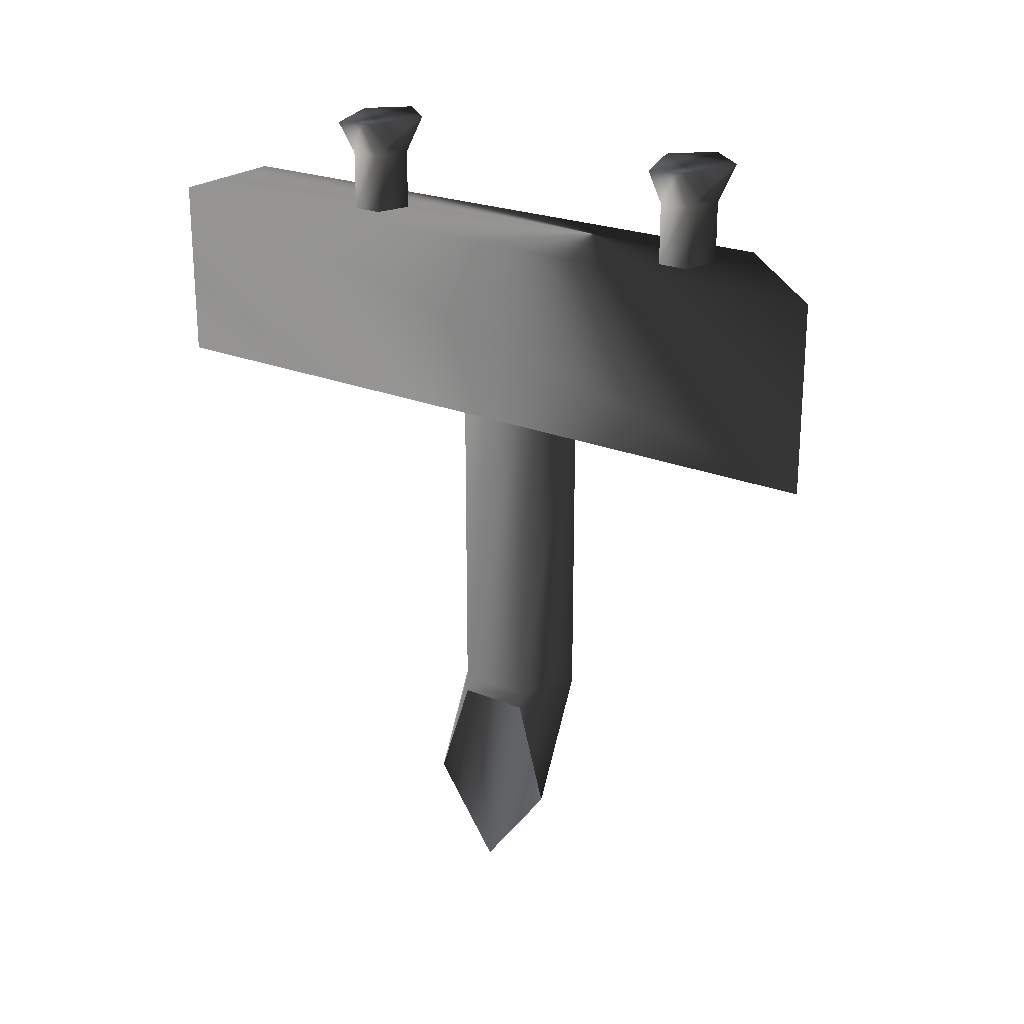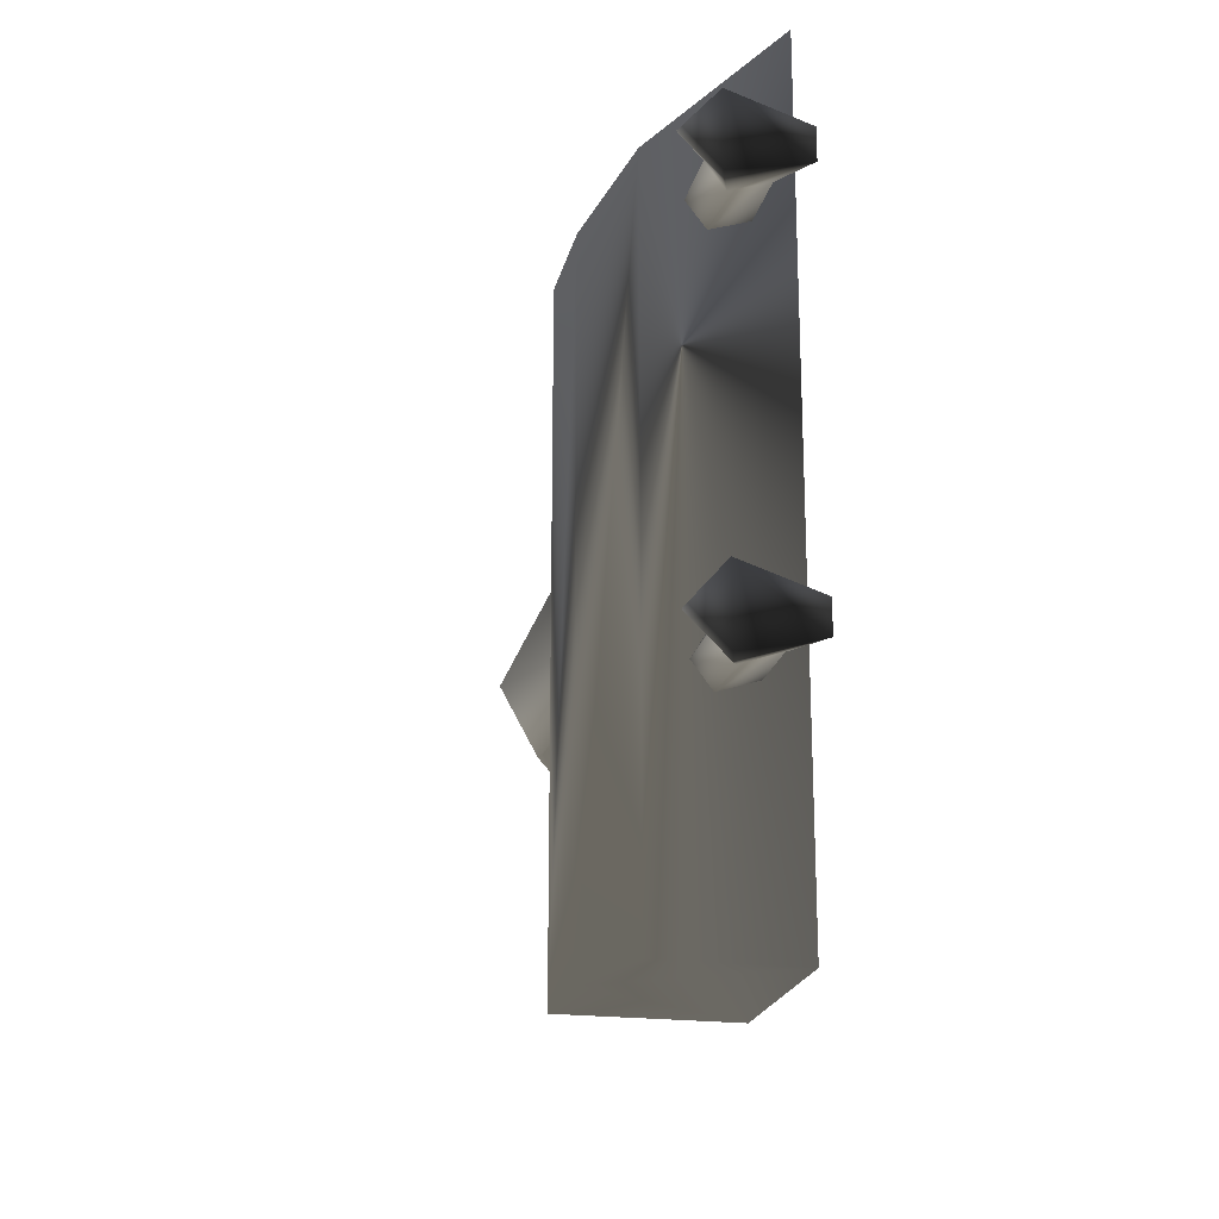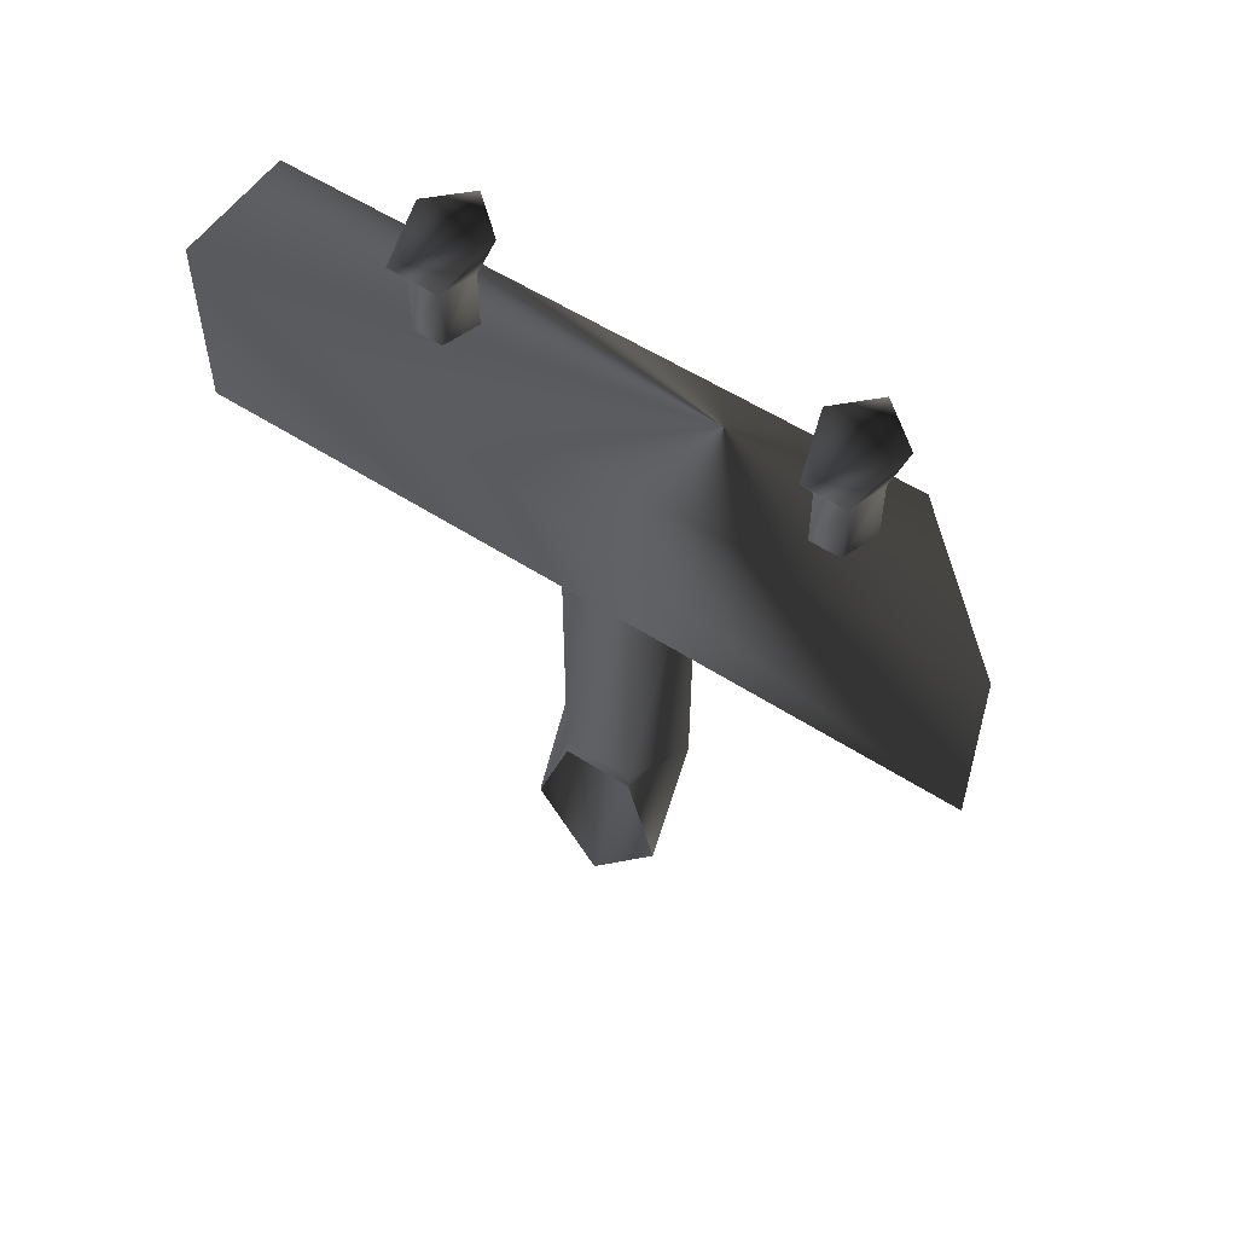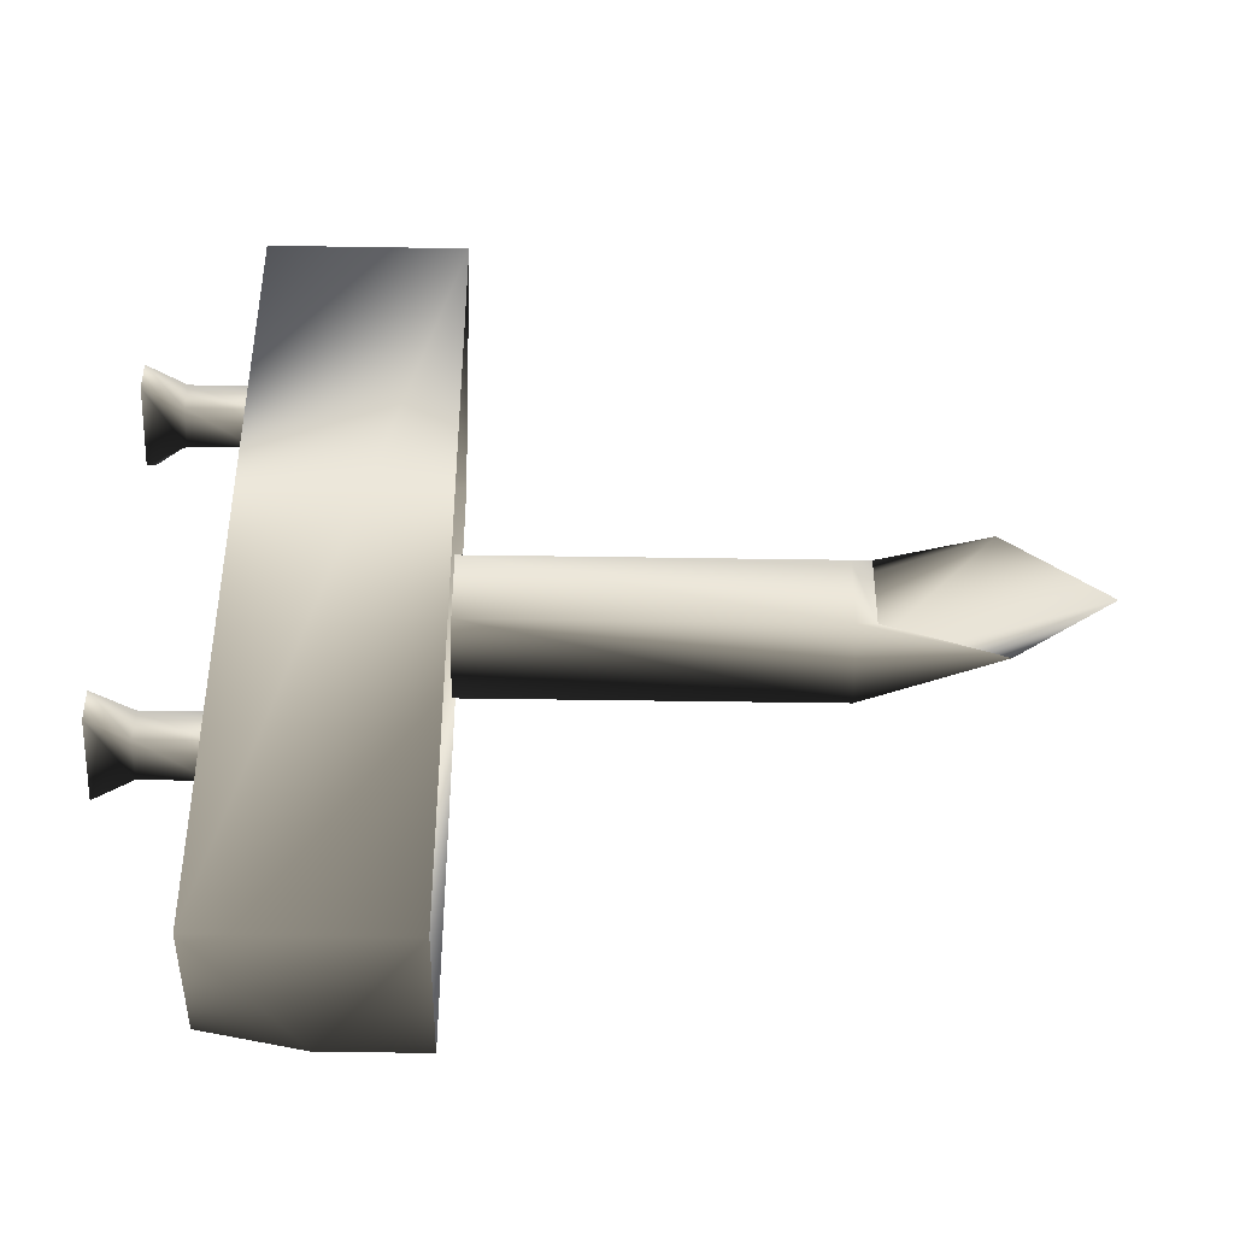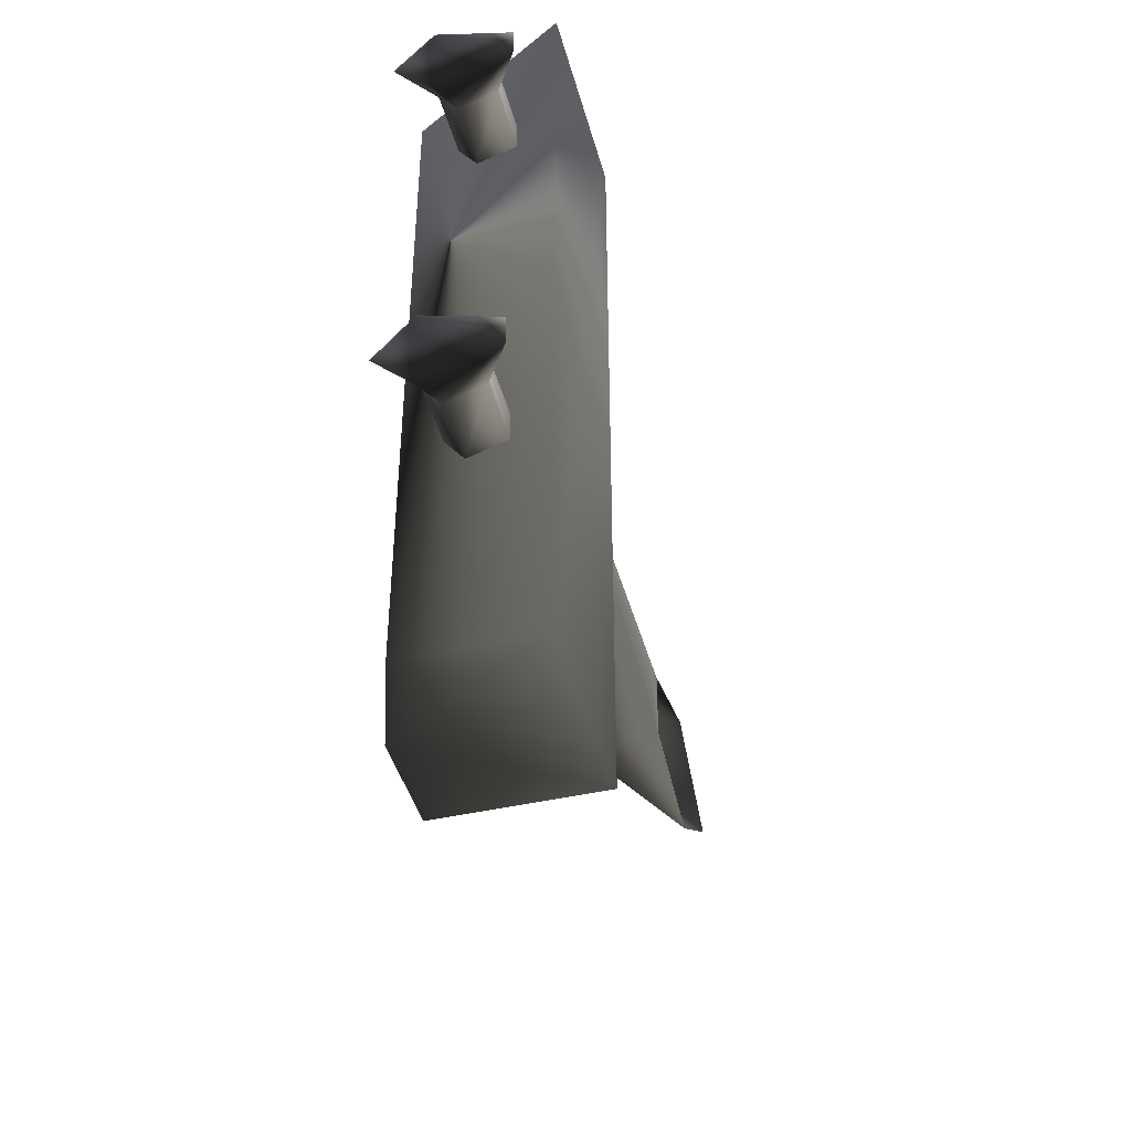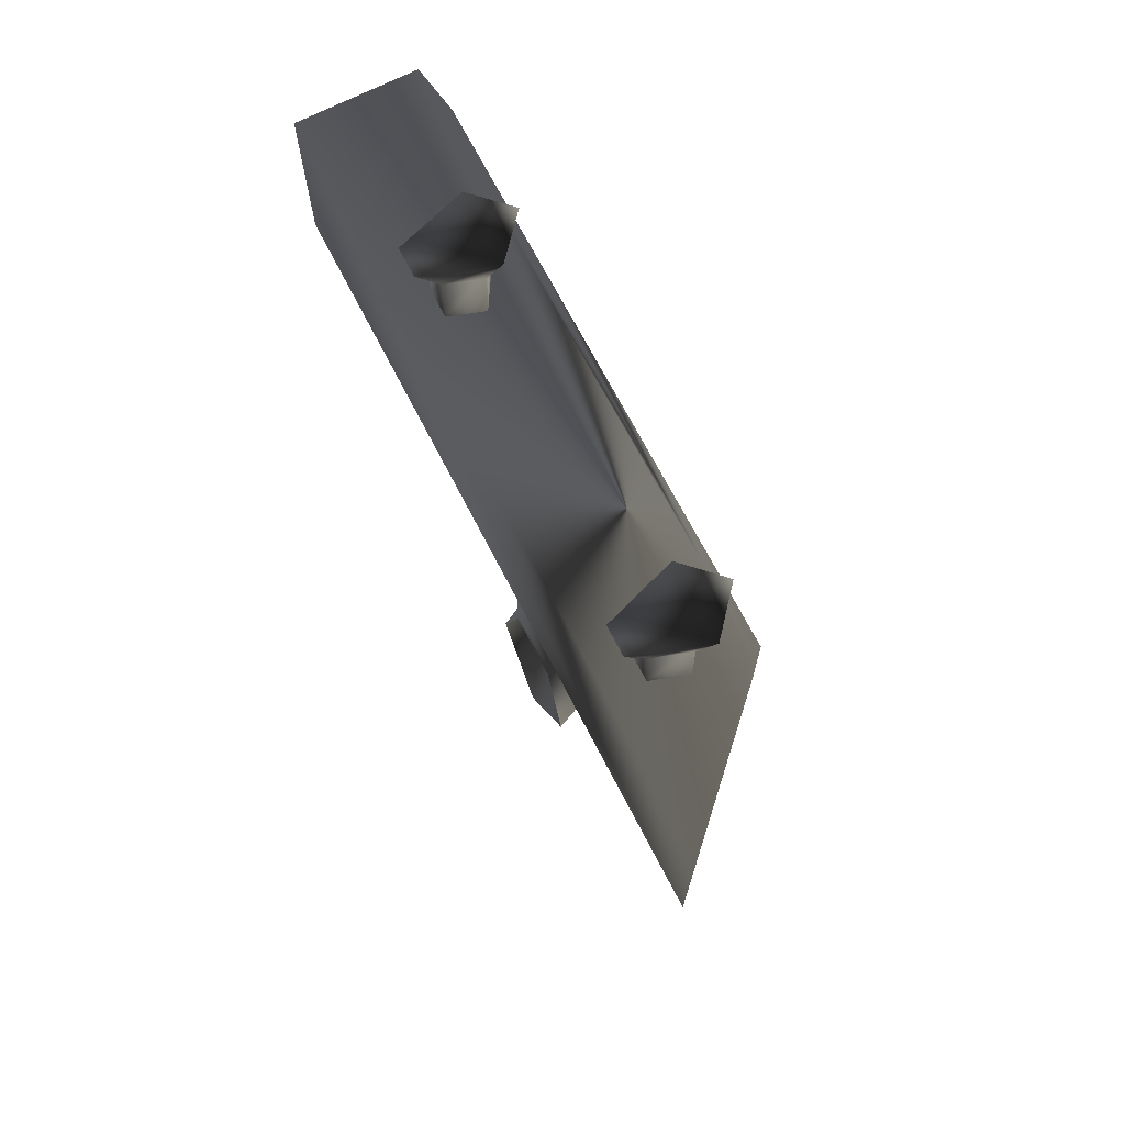
<metadata>
{"format":"obj","ext":"obj","renderer":"f3d","projection":"perspective","resolution":1024,"background":"white","views":[{"elev":22.8,"azim":-54.7,"up":"+Y"},{"elev":-21.2,"azim":167.6,"up":"+Z"},{"elev":55.6,"azim":-55.8,"up":"+Y"},{"elev":-41.8,"azim":-91.1,"up":"+Z"},{"elev":-43.7,"azim":-165.0,"up":"+Z"},{"elev":69.3,"azim":-27.2,"up":"+Y"}]}
</metadata>
<code>
o 1854
v -64 56 64
v -38 72 38
v -64 87 64
v -64 87 -64
v -64 56 -64
v -38 72 -64
v -38 56 -64
v -38 56 38
v -43 87 43
v -43 87 -64
v -62 103 39
v -62 103 34
v -58 97 34
v -58 97 39
v -50 103 43
v -50 103 30
v -52 97 32
v -52 87 32
v -58 87 34
v -58 87 39
v -52 97 41
v -44 103 36
v -49 97 36
v -49 87 36
v -52 87 41
v -62 103 -24
v -62 103 -29
v -58 97 -29
v -58 97 -24
v -50 103 -20
v -50 103 -33
v -52 97 -31
v -52 87 -31
v -58 87 -29
v -58 87 -24
v -52 97 -22
v -44 103 -27
v -49 97 -27
v -49 87 -27
v -52 87 -22
v -57 56 6
v -57 56 -6
v -57 0 -6
v -57 0 6
v -47 56 11
v -47 0 11
v -41 56 -1
v -41 0 -1
v -47 56 -12
v -47 0 -12
v -57 -21 -12
v -57 -3 -6
v -57 -3 6
v -57 -21 11
v -57 -37 -1
f 1 2 3
f 1 3 4
f 1 4 5
f 5 4 6
f 5 6 7
f 7 6 2
f 7 2 8
f 8 2 1
f 2 9 3
f 3 9 4
f 4 9 10
f 4 10 6
f 6 10 9
f 6 9 2
f 11 12 13
f 11 13 14
f 11 14 15
f 11 15 12
f 12 15 16
f 12 16 17
f 12 17 13
f 13 17 18
f 13 18 19
f 13 19 14
f 14 19 20
f 14 20 21
f 14 21 15
f 15 21 22
f 15 22 16
f 16 22 23
f 16 23 17
f 17 23 24
f 17 24 18
f 22 21 23
f 23 21 25
f 23 25 24
f 21 20 25
f 26 27 28
f 26 28 29
f 26 29 30
f 26 30 27
f 27 30 31
f 27 31 32
f 27 32 28
f 28 32 33
f 28 33 34
f 28 34 29
f 29 34 35
f 29 35 36
f 29 36 30
f 30 36 37
f 30 37 31
f 31 37 38
f 31 38 32
f 32 38 39
f 32 39 33
f 37 36 38
f 38 36 40
f 38 40 39
f 36 35 40
f 41 42 43
f 41 43 44
f 41 44 45
f 45 44 46
f 45 46 47
f 47 46 48
f 47 48 49
f 49 48 50
f 49 50 42
f 42 50 43
f 43 50 51
f 43 51 52
f 43 52 44
f 44 52 53
f 44 53 46
f 46 53 54
f 46 54 48
f 48 54 55
f 48 55 50
f 50 55 51

</code>
